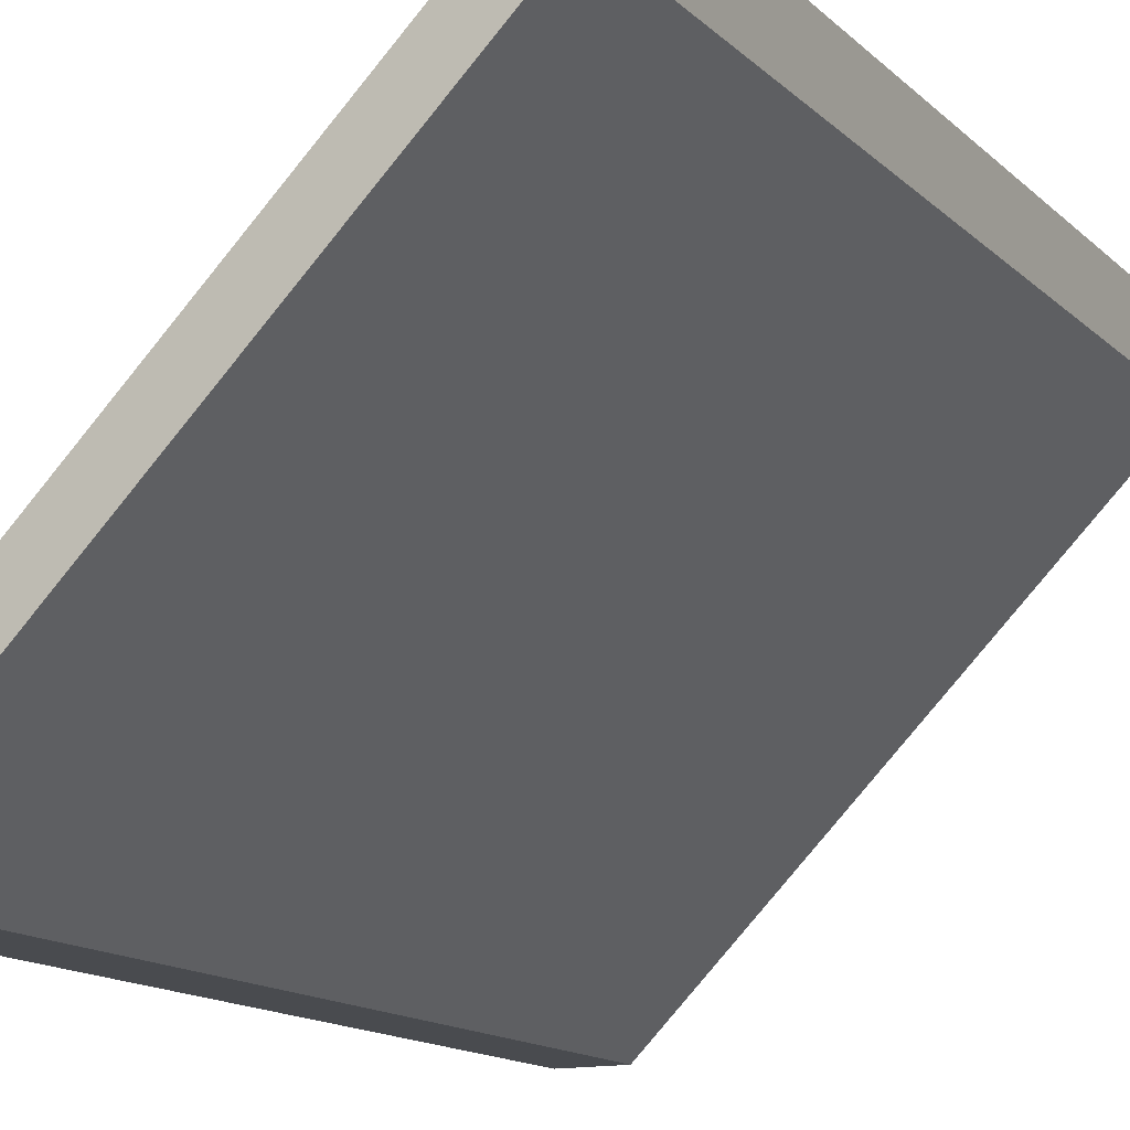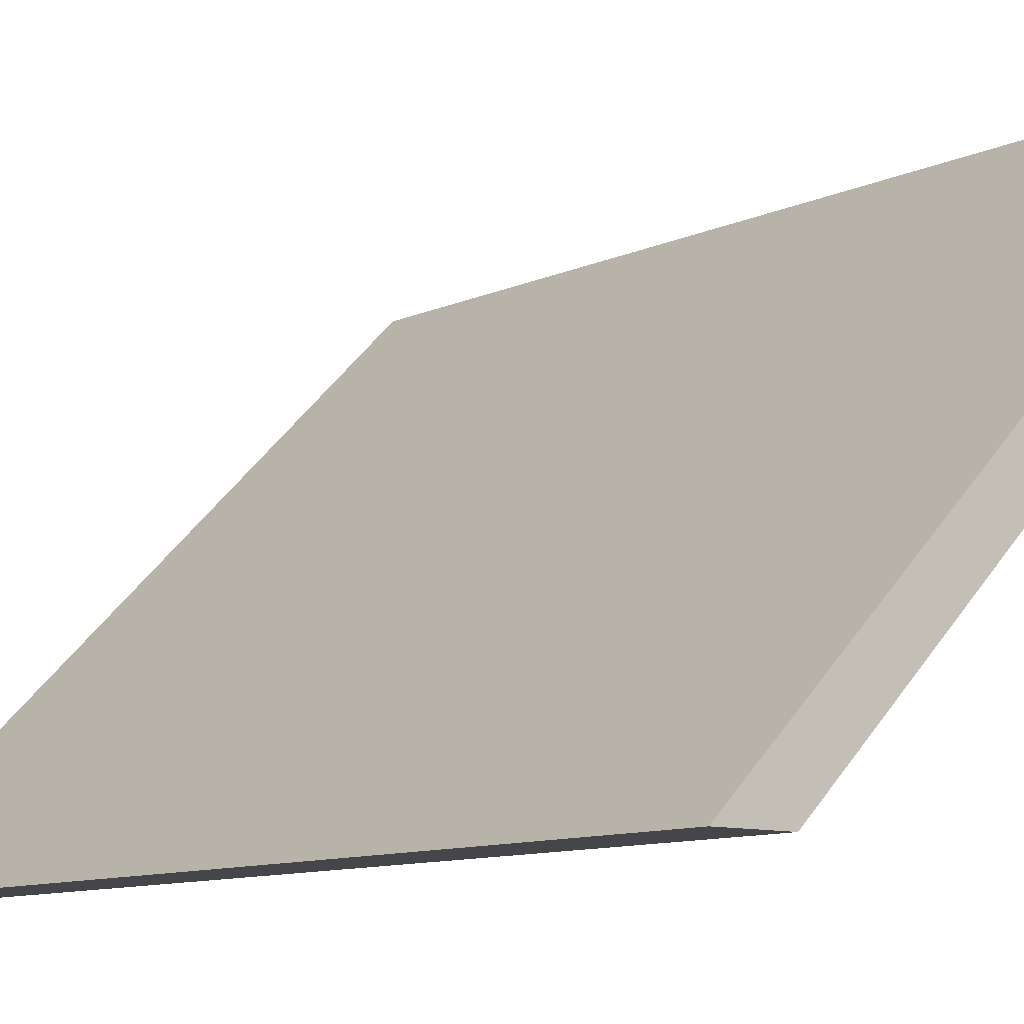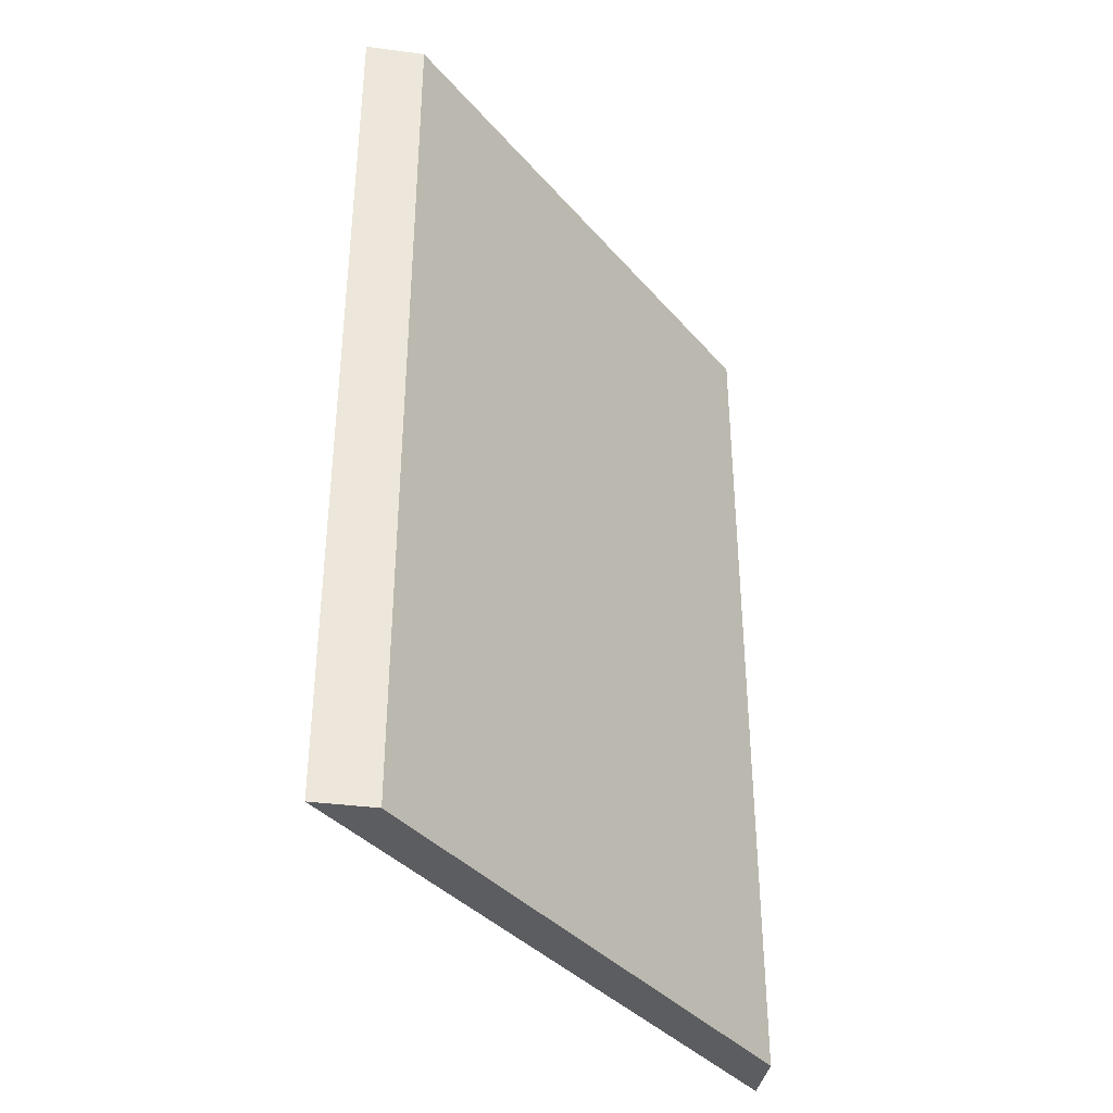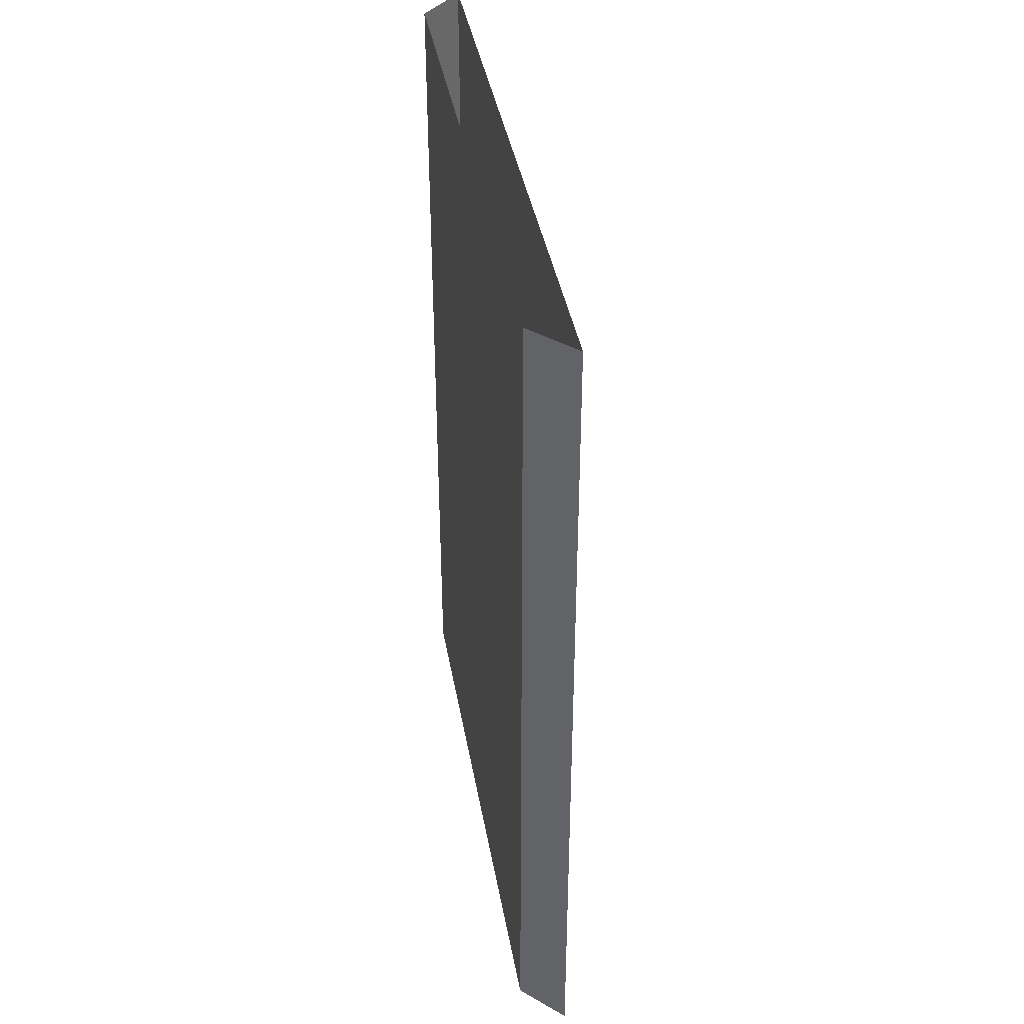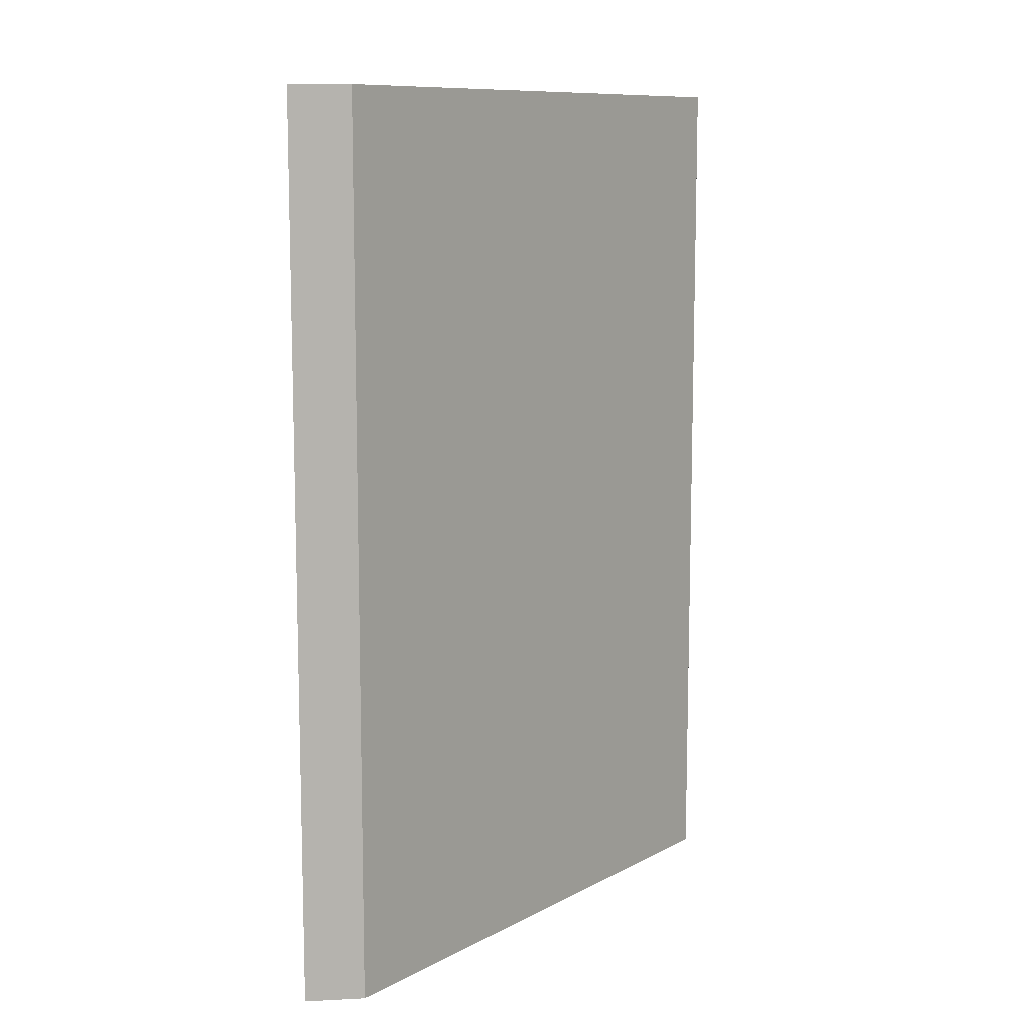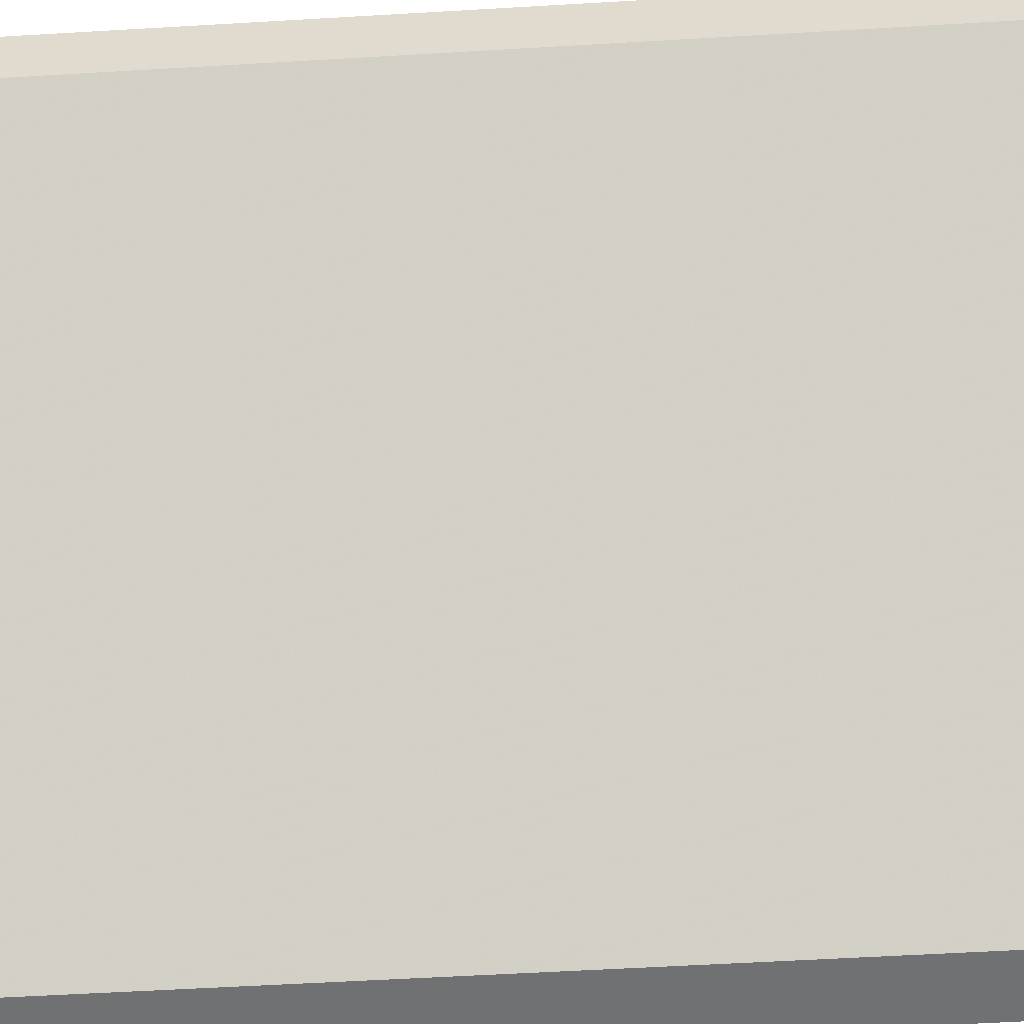
<metadata>
{"format":"obj","ext":"obj","renderer":"f3d","projection":"perspective","resolution":1024,"background":"white","views":[{"elev":-13.7,"azim":27.2,"up":"+Z"},{"elev":-9.6,"azim":-38.9,"up":"+Z"},{"elev":-37.2,"azim":80.3,"up":"+Y"},{"elev":39.8,"azim":-144.9,"up":"+Y"},{"elev":10.3,"azim":82.7,"up":"+Y"},{"elev":-55.2,"azim":93.6,"up":"+Z"}]}
</metadata>
<code>
o wall/1658/diagonal
v -64 0 -64
v -64 -240 -64
v 64 -240 64
v 64 0 64
v 64 -240 48
v 64 0 48
v -48 -240 -64
v -48 0 -64
v 64 0 -64
v 64 -240 -64
f 1 2 3
f 1 3 4
f 4 3 5
f 4 5 6
f 6 5 7
f 6 7 8
f 8 7 2
f 8 2 1
f 5 3 2
f 5 2 7

</code>
